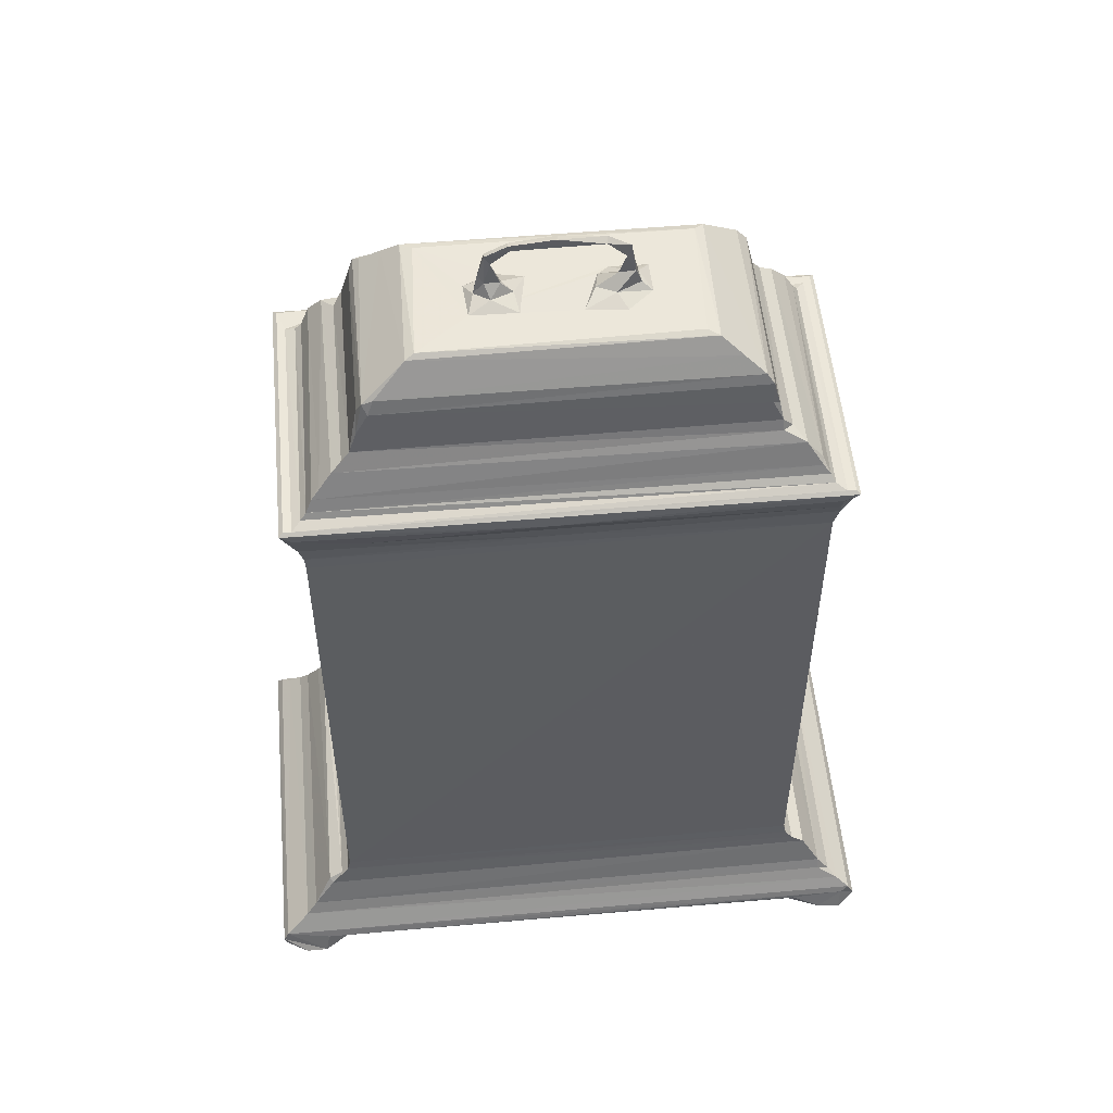
<metadata>
{"format":"obj","ext":"obj","renderer":"f3d","projection":"perspective","resolution":1024,"background":"white","views":[{"elev":53.4,"azim":174.6,"up":"+Z"}]}
</metadata>
<code>
v -0.2104 -0.1034 -0.2921
v -0.2031 -0.1025 -0.2944
v -0.1973 -0.08777 -0.3026
v -0.1786 -0.09933 -0.2951
v -0.2074 -0.1017 -0.2872
v -0.1923 -0.09371 -0.2744
v -0.1756 -0.09064 -0.298
v -0.1635 -0.08174 -0.2951
v -0.2081 -0.08413 -0.3001
v -0.2104 -0.05148 -0.294
v -0.2094 -0.07283 -0.3034
v -0.1978 -0.06358 -0.2992
v -0.1801 -0.08612 -0.3043
v -0.1907 -0.07676 -0.2974
v -0.1847 -0.08967 -0.2653
v -0.2083 -0.06422 -0.3032
v -0.2038 -0.05226 -0.2989
v -0.1987 -0.05511 -0.3036
v -0.2072 0.07769 -0.2951
v -0.2003 -0.0429 -0.2953
v -0.183 -0.05502 -0.303
v -0.1921 0.1067 -0.2743
v -0.1806 -0.07877 -0.3001
v -0.1817 -0.06371 -0.2992
v -0.1731 -0.07397 -0.3025
v -0.1655 -0.06219 -0.297
v -0.1754 -0.06025 -0.3024
v -0.1731 -0.04523 -0.2956
v -0.1629 -0.05118 -0.2952
v -0.1727 -0.08301 -0.2453
v -0.1675 -0.07943 -0.2431
v -0.1679 -0.07466 -0.2431
v -0.1633 -0.06843 -0.2399
v -0.1842 0.1045 -0.2644
v -0.2094 0.08392 -0.2949
v -0.198 0.1121 -0.2794
v -0.1646 0.09773 -0.2411
v -0.1599 -0.0607 -0.2348
v -0.1575 -0.06284 -0.2272
v -0.1556 -0.06463 -0.2348
v -0.1584 -0.05981 -0.2275
v -0.1582 -0.03605 -0.2129
v -0.1383 -0.06285 -0.2095
v -0.1598 0.09692 -0.2348
v 0.1965 -0.1011 -0.2864
v 0.1817 -0.09346 -0.2739
v 0.1618 -0.08257 -0.2448
v 0.1497 -0.0646 -0.2347
v -0.1244 -0.05969 -0.1955
v -0.1584 -0.05962 0.1254
v -0.1536 -0.02273 -0.1982
v -0.1535 0.07105 0.1011
v -0.1581 0.07591 -0.2125
v -0.1255 -0.05985 0.09691
v -0.1364 -0.06289 0.1235
v -0.1583 -0.03604 0.1149
v -0.1575 -0.06278 0.1288
v -0.1375 -0.06273 0.1018
v -0.154 -0.02434 0.1025
v 0.1178 -0.06274 -0.2089
v -0.1059 -0.05991 0.1017
v -0.1703 -0.06903 0.1586
v -0.1612 -0.06102 0.1382
v -0.1594 -0.06557 0.1424
v -0.1674 0.09866 0.1497
v -0.1678 -0.06641 0.1604
v -0.163 -0.06115 0.1604
v -0.1612 0.09833 0.1384
v -0.1626 0.1009 0.1604
v -0.1314 -0.06841 0.1486
v -0.1297 -0.06435 0.1374
v -0.1323 -0.06949 0.1596
v -0.1064 -0.06304 0.148
v -0.1008 -0.06277 0.1188
v -0.1408 -0.06621 0.1607
v -0.1579 -0.05466 0.1628
v -0.1402 -0.05756 0.1616
v -0.149 -0.05449 0.1756
v -0.1547 -0.05274 0.1676
v -0.1359 -0.05983 0.1656
v -0.1365 -0.05573 0.1719
v -0.1395 -0.04981 0.1869
v -0.1316 -0.0464 0.1924
v -0.1194 -0.06114 0.1709
v -0.1007 -0.06926 0.1784
v -0.08529 -0.07005 0.1856
v -0.1031 -0.05233 0.1838
v -0.1266 -0.04374 0.1997
v -0.09219 -0.04796 0.1903
v -0.1166 -0.04087 0.2244
v -0.1582 0.09658 0.1254
v -0.1582 0.08276 0.1146
v -0.1498 0.0861 0.1743
v -0.07941 -0.0599 0.1192
v -0.05066 -0.05986 0.1286
v -0.04669 -0.06282 0.1441
v -0.07095 -0.06429 0.1702
v -0.08331 -0.05508 0.1888
v -0.07878 -0.04376 0.1998
v -0.05973 -0.07012 0.1951
v -0.06932 -0.05701 0.1934
v -0.04409 -0.06018 0.2004
v -0.032 -0.06317 0.1749
v -0.06937 -0.04897 0.1956
v 0.113 -0.04232 0.2122
v -0.02405 -0.05978 0.1364
v 0.02527 -0.06276 0.1473
v -0.03581 -0.0697 0.2014
v -0.04834 -0.05418 0.1958
v 0.01491 -0.06904 0.1984
v -0.002717 -0.06394 0.2051
v 0.02497 -0.06919 0.2018
v 0.03785 -0.06384 0.175
v -0.006539 -0.05964 0.2036
v 0.03653 -0.05397 0.1957
v 0.02812 -0.05846 0.1988
v -0.12 -0.03768 0.2275
v -0.1139 -0.03739 0.2343
v -0.09199 -0.02645 0.2522
v -0.1238 0.07481 0.2113
v -0.1156 0.07219 0.233
v -0.1034 0.0662 0.2429
v 0.1081 -0.03908 0.2304
v -0.08626 -0.02108 0.2546
v -0.09048 0.05954 0.2533
v -0.08344 0.05542 0.2547
v 0.08055 -0.02565 0.2532
v 0.04572 0.0335 0.2547
v 0.09293 -0.03462 0.239
v -0.057 0.004394 0.2548
v -0.05745 0.02413 0.2549
v -0.05019 0.01381 0.2605
v -0.03482 0.004116 0.2551
v -0.04365 0.01329 0.2607
v -0.02795 0.009394 0.2554
v -0.1804 0.07713 -0.2952
v -0.1637 0.09048 -0.2951
v -0.2104 0.1174 -0.2931
v -0.2034 0.09141 -0.3029
v -0.1847 0.08874 -0.3036
v -0.2095 0.1072 -0.3037
v -0.1984 0.1001 -0.2987
v -0.1999 0.1225 -0.3041
v -0.1983 0.1133 -0.2992
v -0.1858 0.09744 -0.2988
v -0.1854 0.1102 -0.2981
v -0.2064 0.1165 -0.2865
v -0.1845 0.1075 -0.2712
v -0.175 0.08804 -0.299
v -0.1764 0.09474 -0.3041
v -0.1738 0.1059 -0.3029
v -0.1769 0.1182 -0.3031
v -0.166 0.1011 -0.2972
v -0.1629 0.1179 -0.2945
v -0.1729 0.09868 -0.2459
v -0.158 0.09648 -0.2263
v -0.1564 0.1148 -0.2951
v 0.175 0.1051 -0.2656
v 0.1481 0.09653 -0.2272
v -0.2012 0.1182 -0.2907
v -0.1853 0.1218 -0.3027
v -0.1665 0.1187 -0.2925
v 0.1818 0.1088 -0.274
v 0.1614 0.09947 -0.2484
v 0.15 0.09669 -0.2355
v 0.1971 0.1168 -0.287
v -0.1542 0.07322 -0.2004
v -0.1583 0.0847 -0.1988
v -0.1678 0.101 0.1604
v -0.1606 0.09989 0.1442
v -0.1614 0.1027 0.1532
v -0.1702 0.1032 0.1587
v -0.1401 0.0844 0.1862
v -0.1328 0.07465 0.1914
v -0.1538 0.09263 0.1667
v -0.1566 0.0965 0.1629
v -0.1264 0.07782 0.1998
v -0.004248 0.0975 0.1344
v -0.1498 0.09019 0.1719
v -0.1266 0.08026 0.1932
v -0.1199 0.07622 0.2133
v 0.128 0.08306 0.188
v 0.1486 0.09672 0.1284
v 0.148 0.09646 0.1195
v 0.006777 0.1033 0.1509
v 0.1403 0.08955 0.1737
v 0.1146 0.09976 0.1432
v -0.1199 0.0744 0.2269
v 0.1048 0.07473 0.2251
v -0.05137 0.02091 0.2592
v -0.03707 0.02675 0.258
v -0.04258 0.03705 0.2547
v -0.02567 0.02137 0.2578
v -0.01833 0.03523 0.2547
v 0.07688 0.05762 0.2544
v -0.04746 0.01697 0.2737
v -0.04808 0.02047 0.2679
v -0.04537 0.01846 0.2857
v -0.03787 0.01664 0.2854
v -0.04283 0.0199 0.2788
v -0.03832 0.01876 0.2652
v -0.03172 0.02077 0.29
v -0.03222 0.01681 0.2921
v -0.01843 0.01685 0.2899
v -0.00527 0.01537 0.2935
v -0.004252 0.02047 0.2955
v 0.08231 0.06065 0.2519
v 0.1013 0.07198 0.2335
v 0.1754 -0.08997 -0.2662
v 0.1577 -0.0744 -0.243
v 0.1495 -0.06855 -0.2401
v 0.1474 -0.06291 -0.2273
v 0.1579 -0.07944 -0.2431
v 0.1557 -0.08639 -0.2956
v 0.1641 -0.09761 -0.2955
v 0.1992 -0.1009 -0.2945
v 0.1782 -0.08866 -0.3031
v 0.2002 -0.1032 -0.2915
v 0.1946 -0.08894 -0.2993
v 0.1993 -0.08537 -0.2964
v 0.1898 -0.09616 -0.2808
v 0.1537 -0.06149 -0.2953
v 0.1665 -0.08488 -0.2517
v 0.1535 -0.05934 -0.24
v 0.1482 -0.0598 -0.2275
v 0.1481 -0.03615 -0.2144
v 0.1481 0.07377 -0.2137
v 0.1668 -0.0838 -0.3028
v 0.1651 -0.06326 -0.3036
v 0.1794 -0.07935 -0.2983
v 0.1778 -0.06431 -0.2978
v 0.1634 -0.05406 -0.298
v 0.1688 -0.04318 -0.2954
v 0.1734 -0.05527 -0.3038
v 0.1871 -0.05416 -0.3027
v 0.1899 -0.08698 -0.3035
v 0.1907 -0.07674 -0.2997
v 0.1994 -0.07057 -0.3038
v 0.2003 -0.04949 -0.2942
v 0.1944 -0.05944 -0.3021
v 0.1972 -0.04177 -0.2951
v 0.1635 0.09672 -0.2464
v 0.1994 0.08698 -0.2951
v 0.2004 0.118 -0.2919
v 0.1143 -0.05975 -0.196
v 0.1279 -0.06278 -0.1916
v 0.1468 -0.02389 -0.2101
v 0.1434 -0.0229 -0.1995
v 0.1433 0.0701 0.09509
v 0.128 -0.06285 0.1065
v 0.1153 -0.05985 0.09457
v 0.1473 -0.06274 0.1251
v 0.1481 -0.03606 0.1148
v 0.1435 -0.02358 0.1004
v 0.08054 -0.05986 0.111
v 0.01721 -0.05989 0.1341
v 0.05109 -0.05984 0.1245
v 0.05485 -0.06301 0.1619
v 0.03019 -0.05974 0.2012
v 0.04406 -0.06454 0.1977
v 0.05668 -0.06965 0.1932
v 0.07084 -0.04891 0.1952
v 0.09292 -0.06277 0.1197
v 0.08695 -0.06363 0.1541
v 0.1099 -0.06306 0.1296
v 0.1184 -0.06484 0.1395
v 0.07131 -0.06962 0.1867
v 0.08565 -0.06976 0.1798
v 0.06337 -0.05557 0.1925
v 0.08251 -0.04381 0.1996
v 0.07612 -0.05375 0.189
v 0.09794 -0.06951 0.1729
v 0.1228 -0.06837 0.149
v 0.1097 -0.06955 0.1666
v 0.1021 -0.0595 0.1761
v 0.0926 -0.05509 0.183
v 0.08744 -0.04765 0.1901
v 0.1184 -0.0466 0.1917
v 0.1028 -0.05035 0.186
v 0.1166 -0.04359 0.1995
v 0.1483 -0.05948 0.1259
v 0.1439 0.07315 0.1028
v 0.1245 -0.06948 0.1579
v 0.1511 -0.0642 0.1384
v 0.1602 -0.06912 0.1586
v 0.1556 -0.06445 0.1463
v 0.1143 -0.06229 0.1686
v 0.1281 -0.06738 0.1604
v 0.12 -0.05518 0.1751
v 0.1262 -0.05977 0.1662
v 0.1288 -0.05478 0.1646
v 0.1378 -0.05379 0.1765
v 0.1292 -0.04952 0.1871
v 0.1219 -0.03932 0.1922
v 0.1577 -0.06639 0.1604
v 0.1372 -0.05833 0.1611
v 0.1364 -0.05372 0.1703
v 0.1466 -0.05081 0.1628
v 0.1528 -0.05281 0.1604
v 0.1427 -0.0505 0.1667
v 0.1464 -0.02432 0.1101
v 0.1218 0.07825 0.1923
v 0.1168 0.07784 0.1989
v 0.1354 0.08461 0.1796
v 0.1585 0.09603 0.1525
v 0.1513 0.09836 0.1385
v 0.1602 0.1032 0.1587
v 0.1053 -0.04076 0.2248
v 0.01252 0.007168 0.255
v 0.03031 0.003555 0.2549
v 0.02645 0.0167 0.2625
v 0.07338 -0.0208 0.2547
v 0.04745 0.0112 0.2548
v 0.037 0.011 0.2591
v 0.09178 -0.03053 0.2442
v 0.1042 -0.03553 0.2342
v 0.1107 -0.03463 0.225
v 0.1551 0.1169 -0.2951
v 0.1682 0.1187 -0.2923
v 0.1629 0.07699 -0.2951
v 0.1546 0.09562 -0.2412
v 0.1514 0.09906 -0.2956
v 0.1545 0.09048 -0.2956
v 0.1891 0.07795 -0.2952
v 0.1602 0.08456 -0.2957
v 0.1683 0.09161 -0.3028
v 0.1772 0.08877 -0.3027
v 0.164 0.1005 -0.3031
v 0.1645 0.1102 -0.3032
v 0.1711 0.1222 -0.3045
v 0.1787 0.09812 -0.2983
v 0.1775 0.1134 -0.298
v 0.1899 0.08992 -0.3034
v 0.1992 0.09518 -0.2988
v 0.1897 0.1013 -0.2986
v 0.1977 0.1016 -0.3034
v 0.1934 0.1151 -0.3016
v 0.1986 0.1162 -0.3011
v 0.1849 0.123 -0.3032
v 0.1438 0.07189 -0.201
v 0.1481 0.08472 -0.1996
v 0.1439 0.09272 0.1665
v 0.1529 0.1026 0.1531
v 0.1528 0.101 0.1604
v 0.148 0.08185 0.1147
v 0.1475 0.09478 0.1626
v 0.1125 0.07638 0.2117
v 0.1577 0.101 0.1604
v 0.01733 0.03416 0.2548
v 0.0196 0.02094 0.2579
v 0.03281 0.02653 0.2584
v 0.04234 0.02117 0.2589
v 0.02116 0.01986 0.2885
v 0.02229 0.01609 0.291
v 0.02226 0.02008 0.2924
v 0.02685 0.02012 0.2647
v 0.03717 0.01682 0.2699
v 0.03622 0.02096 0.2662
v 0.03221 0.019 0.2783
v 0.03563 0.01719 0.2852
v 0.03557 0.01974 0.2851
v 0.03967 0.01863 0.2698
v 0.1078 0.07185 0.2312
v 0.1111 0.06862 0.2236
f 2 3 4
f 1 9 2
f 9 1 10
f 9 3 2
f 9 11 3
f 9 10 11
f 3 13 4
f 11 14 3
f 11 12 14
f 11 10 16
f 16 10 17
f 11 16 12
f 16 17 18
f 10 20 17
f 10 19 20
f 16 18 12
f 12 18 21
f 17 20 18
f 3 14 23
f 3 23 13
f 13 7 4
f 14 24 23
f 23 25 13
f 23 24 25
f 13 25 7
f 4 7 8
f 7 25 8
f 25 26 8
f 14 12 24
f 21 24 12
f 24 27 25
f 24 21 27
f 18 28 21
f 18 20 28
f 27 21 28
f 25 27 26
f 26 27 29
f 27 28 29
f 28 19 29
f 30 31 32
f 15 30 34
f 10 35 19
f 5 6 36
f 6 22 36
f 6 15 34
f 20 19 28
f 30 32 37
f 32 33 37
f 26 29 8
f 8 29 4
f 29 19 4
f 33 39 38
f 33 40 39
f 39 41 38
f 33 38 37
f 37 38 44
f 38 41 44
f 5 45 6
f 1 45 5
f 6 46 15
f 30 47 31
f 33 48 40
f 40 48 39
f 39 50 41
f 42 51 53
f 43 49 54
f 50 56 41
f 39 43 55
f 39 57 50
f 43 58 55
f 43 54 58
f 41 56 42
f 42 59 51
f 56 59 42
f 43 60 49
f 39 55 57
f 54 49 61
f 51 59 52
f 63 64 62
f 63 62 65
f 66 67 69
f 62 64 70
f 70 64 71
f 70 72 62
f 57 63 50
f 57 64 63
f 57 71 64
f 57 55 71
f 70 71 73
f 54 74 58
f 74 54 61
f 58 74 55
f 55 74 73
f 55 73 71
f 62 75 66
f 62 72 75
f 66 77 67
f 66 75 77
f 67 77 76
f 75 80 77
f 78 79 81
f 81 77 80
f 81 79 77
f 76 77 79
f 72 70 85
f 70 86 85
f 70 73 86
f 72 85 84
f 75 84 80
f 75 72 84
f 80 84 81
f 84 87 81
f 78 87 82
f 82 87 83
f 78 81 87
f 87 89 83
f 59 56 92
f 59 92 52
f 50 63 91
f 67 76 69
f 79 78 93
f 78 82 93
f 61 94 74
f 61 49 94
f 49 95 94
f 74 94 96
f 74 96 73
f 96 94 95
f 85 87 84
f 73 97 86
f 85 98 87
f 85 86 98
f 87 98 89
f 83 89 88
f 89 99 88
f 100 86 97
f 86 100 101
f 73 103 97
f 86 101 98
f 98 104 89
f 98 101 104
f 89 104 99
f 99 105 88
f 100 102 101
f 49 106 95
f 95 106 96
f 106 107 96
f 100 108 102
f 73 96 103
f 101 102 109
f 101 109 104
f 97 103 100
f 100 103 110
f 100 110 108
f 108 112 111
f 110 112 108
f 96 107 103
f 108 111 102
f 102 111 114
f 109 116 115
f 109 102 116
f 102 114 116
f 109 115 104
f 90 117 88
f 90 88 105
f 117 90 118
f 88 117 120
f 117 118 121
f 118 119 121
f 90 123 118
f 119 124 125
f 119 127 124
f 118 129 119
f 124 128 126
f 128 130 131
f 130 132 131
f 130 134 132
f 130 133 134
f 128 133 130
f 133 135 134
f 129 127 119
f 133 128 135
f 6 34 22
f 35 10 138
f 35 139 19
f 139 136 19
f 139 140 136
f 10 1 138
f 35 138 141
f 139 35 141
f 139 141 142
f 141 138 143
f 141 144 142
f 141 143 144
f 139 145 140
f 139 142 145
f 142 146 145
f 142 144 146
f 1 147 138
f 1 5 147
f 5 36 147
f 22 148 36
f 140 150 149
f 140 149 136
f 136 137 19
f 136 149 137
f 140 145 150
f 145 151 150
f 151 146 152
f 151 145 146
f 149 150 153
f 150 151 153
f 149 153 137
f 151 154 153
f 34 30 155
f 30 37 155
f 22 34 148
f 44 41 156
f 41 42 156
f 153 157 137
f 153 154 157
f 137 157 19
f 156 42 53
f 148 34 158
f 34 155 158
f 44 156 159
f 143 138 160
f 144 143 161
f 138 147 160
f 161 146 144
f 146 161 152
f 161 162 152
f 152 162 154
f 151 152 154
f 143 160 161
f 161 160 162
f 148 163 36
f 155 37 164
f 155 164 158
f 164 37 165
f 37 44 165
f 160 147 166
f 36 166 147
f 53 51 167
f 51 52 167
f 168 53 167
f 168 167 52
f 53 168 156
f 168 91 156
f 52 92 168
f 168 92 91
f 63 65 68
f 62 66 169
f 66 69 169
f 65 171 170
f 65 170 68
f 62 169 172
f 62 172 65
f 65 172 171
f 56 50 92
f 91 63 68
f 82 83 173
f 173 83 174
f 76 79 175
f 79 93 175
f 69 76 176
f 76 175 176
f 82 173 93
f 83 88 177
f 88 120 177
f 92 50 91
f 156 91 159
f 91 68 178
f 68 170 178
f 175 93 179
f 93 173 179
f 169 69 172
f 83 177 174
f 174 180 173
f 174 177 180
f 177 120 181
f 173 180 182
f 91 178 183
f 159 91 184
f 91 183 184
f 179 173 186
f 171 172 185
f 170 171 185
f 178 170 187
f 170 185 187
f 120 117 188
f 117 121 188
f 121 119 122
f 120 188 181
f 119 125 122
f 124 126 125
f 188 121 189
f 131 132 190
f 190 191 131
f 131 192 128
f 131 191 192
f 193 135 194
f 191 194 192
f 193 194 191
f 135 128 194
f 192 126 128
f 192 194 126
f 194 195 126
f 194 128 195
f 126 195 125
f 132 134 196
f 190 197 191
f 190 132 197
f 132 196 197
f 196 199 198
f 197 198 200
f 196 198 197
f 134 201 196
f 134 135 201
f 191 197 201
f 197 200 201
f 196 201 200
f 135 193 201
f 191 201 193
f 196 200 199
f 200 202 199
f 198 199 203
f 198 202 200
f 198 203 202
f 199 204 203
f 199 202 204
f 204 205 203
f 203 206 202
f 203 205 206
f 125 207 122
f 46 209 15
f 31 210 32
f 32 210 33
f 210 211 33
f 33 211 48
f 39 212 43
f 47 213 31
f 31 213 210
f 48 212 39
f 4 19 214
f 2 4 215
f 4 214 215
f 2 215 216
f 215 217 216
f 45 46 6
f 2 218 1
f 2 216 218
f 216 217 219
f 216 219 220
f 1 218 45
f 45 221 46
f 19 222 214
f 209 30 15
f 30 223 47
f 209 223 30
f 211 224 48
f 48 225 212
f 225 159 226
f 48 159 225
f 159 227 226
f 215 214 228
f 228 222 229
f 228 214 222
f 217 215 228
f 228 230 217
f 228 231 230
f 228 229 231
f 229 222 232
f 222 233 232
f 222 19 233
f 229 234 231
f 229 232 234
f 231 234 235
f 234 232 233
f 217 230 237
f 217 237 236
f 236 219 217
f 230 231 237
f 236 238 219
f 216 220 218
f 220 239 218
f 236 237 238
f 237 240 238
f 238 220 219
f 220 238 239
f 209 46 158
f 45 166 221
f 235 240 231
f 240 237 231
f 234 233 235
f 240 235 239
f 233 241 235
f 238 240 239
f 235 241 239
f 213 47 210
f 223 242 47
f 209 242 223
f 211 210 224
f 233 19 241
f 45 218 166
f 19 243 241
f 241 243 239
f 158 46 163
f 46 221 163
f 239 244 218
f 166 218 244
f 43 212 60
f 60 245 49
f 60 246 245
f 60 212 246
f 226 247 248
f 226 227 247
f 246 251 245
f 246 250 251
f 246 212 250
f 212 252 250
f 225 226 253
f 226 248 253
f 253 248 254
f 49 251 255
f 49 257 256
f 49 256 106
f 256 107 106
f 256 257 107
f 107 258 103
f 103 258 113
f 103 113 110
f 116 114 259
f 111 259 114
f 112 261 260
f 110 261 112
f 111 112 259
f 260 259 112
f 115 262 104
f 104 262 99
f 259 260 116
f 115 116 260
f 49 255 257
f 255 263 257
f 257 263 107
f 107 263 258
f 251 263 255
f 263 264 258
f 263 265 264
f 113 268 267
f 110 267 261
f 110 113 267
f 258 264 113
f 264 268 113
f 260 261 269
f 115 260 269
f 115 269 262
f 262 270 99
f 99 270 105
f 261 267 269
f 269 267 271
f 269 271 262
f 268 264 272
f 264 273 272
f 273 274 272
f 273 264 266
f 268 275 276
f 268 272 275
f 267 276 271
f 267 268 276
f 271 277 262
f 271 276 277
f 262 277 270
f 277 279 278
f 276 279 277
f 277 278 270
f 278 280 270
f 270 280 105
f 49 245 251
f 212 225 281
f 212 281 252
f 281 225 253
f 248 249 254
f 254 249 282
f 251 250 263
f 265 266 264
f 273 285 283
f 273 284 285
f 263 252 265
f 263 250 252
f 265 284 266
f 265 252 284
f 266 284 273
f 252 281 284
f 273 283 274
f 274 288 287
f 283 288 274
f 275 279 276
f 272 287 275
f 272 274 287
f 275 289 279
f 275 287 289
f 288 291 290
f 287 288 290
f 287 290 289
f 289 293 279
f 279 293 278
f 289 292 293
f 278 293 294
f 278 294 280
f 283 295 288
f 283 285 295
f 288 296 291
f 290 292 289
f 290 297 292
f 290 291 297
f 296 297 291
f 288 295 296
f 296 299 298
f 296 295 299
f 296 300 297
f 296 298 300
f 297 300 292
f 253 254 301
f 254 282 301
f 281 183 284
f 294 303 280
f 294 302 303
f 300 186 292
f 293 292 304
f 285 284 286
f 286 305 285
f 284 306 286
f 305 307 285
f 105 308 90
f 309 310 311
f 90 308 123
f 127 312 124
f 124 310 128
f 124 312 310
f 123 129 118
f 128 310 309
f 310 312 313
f 310 314 311
f 312 128 313
f 310 313 314
f 129 315 127
f 123 316 129
f 129 316 315
f 312 127 195
f 105 317 123
f 308 105 123
f 280 317 105
f 163 148 158
f 166 36 163
f 154 162 319
f 162 160 319
f 160 166 319
f 19 318 243
f 318 320 243
f 224 165 48
f 48 165 159
f 224 321 165
f 19 157 318
f 318 323 320
f 318 322 323
f 44 159 165
f 239 243 244
f 166 163 221
f 243 320 324
f 224 210 321
f 210 47 321
f 320 323 325
f 320 325 327
f 325 326 327
f 320 327 324
f 328 325 323
f 328 326 325
f 322 329 323
f 322 318 329
f 328 323 329
f 326 328 331
f 326 331 327
f 328 332 331
f 328 329 332
f 329 330 332
f 327 333 324
f 324 334 243
f 327 331 335
f 327 335 333
f 333 335 336
f 331 332 335
f 337 335 332
f 333 334 324
f 333 336 334
f 243 334 244
f 336 335 337
f 337 338 336
f 334 338 244
f 336 338 334
f 321 47 242
f 242 209 158
f 321 164 165
f 321 242 164
f 158 164 242
f 157 154 318
f 154 319 318
f 330 329 318
f 318 319 330
f 332 330 339
f 339 337 332
f 339 330 244
f 337 339 338
f 339 244 338
f 319 166 330
f 330 166 244
f 247 227 248
f 227 340 248
f 248 340 249
f 340 282 249
f 227 341 340
f 340 341 282
f 341 227 184
f 227 159 184
f 185 172 307
f 69 307 172
f 176 175 342
f 175 179 342
f 185 343 187
f 176 344 69
f 69 344 307
f 180 303 182
f 180 177 303
f 177 181 303
f 185 307 343
f 282 341 345
f 301 345 253
f 253 345 281
f 183 306 284
f 301 282 345
f 345 184 281
f 281 184 183
f 186 304 292
f 298 342 300
f 298 346 342
f 298 299 346
f 300 342 186
f 294 293 302
f 302 293 182
f 346 299 344
f 183 178 306
f 178 187 306
f 345 341 184
f 306 187 343
f 186 173 182
f 303 302 182
f 342 179 186
f 293 304 182
f 186 182 304
f 176 342 346
f 176 346 344
f 306 305 286
f 299 295 348
f 295 285 348
f 299 348 344
f 305 306 307
f 343 307 306
f 348 285 307
f 344 348 307
f 128 309 349
f 309 350 349
f 309 311 350
f 207 125 195
f 350 351 349
f 351 128 349
f 314 313 352
f 351 352 128
f 352 313 128
f 204 202 353
f 204 354 205
f 204 353 354
f 205 354 206
f 202 355 353
f 202 206 355
f 206 354 355
f 350 356 351
f 350 311 356
f 314 357 311
f 351 356 358
f 356 359 358
f 311 359 356
f 311 357 359
f 354 353 359
f 359 360 354
f 359 357 360
f 359 361 358
f 359 353 361
f 314 352 362
f 314 362 357
f 352 358 362
f 351 358 352
f 357 362 360
f 362 361 360
f 358 361 362
f 354 360 355
f 353 355 361
f 355 360 361
f 121 122 208
f 122 207 208
f 181 188 189
f 189 121 208
f 128 312 195
f 195 127 207
f 316 363 315
f 315 207 127
f 207 315 363
f 181 189 347
f 207 363 208
f 316 123 363
f 317 363 123
f 317 280 364
f 317 364 363
f 303 364 280
f 364 347 363
f 189 363 347
f 189 208 363
f 181 347 303
f 364 303 347

</code>
